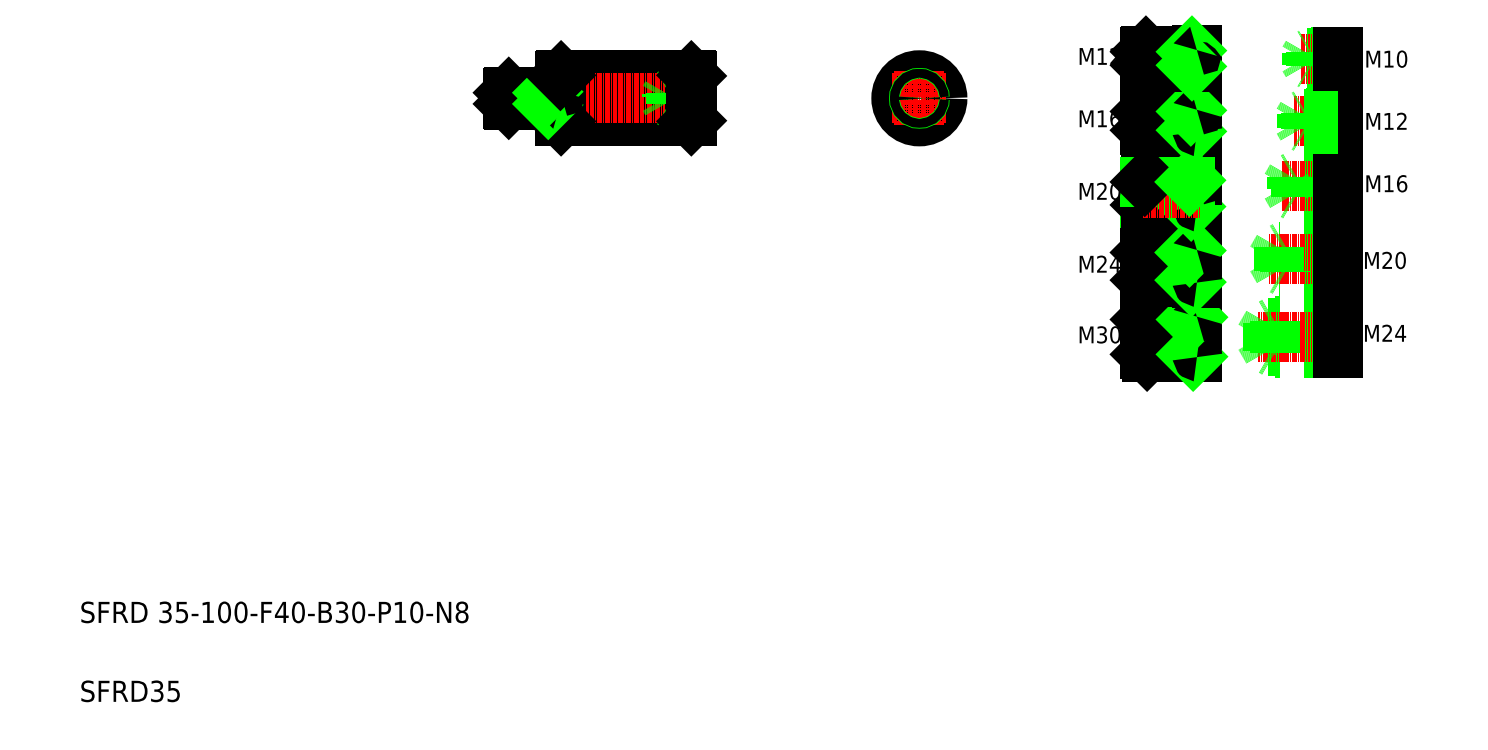
<metadata>
{"format":"dxf","ext":"dxf","renderer":"ezdxf+matplotlib","layout":"modelspace","background":"white","min_lineweight":24,"dpi":150}
</metadata>
<code>
0
SECTION
2
ENTITIES
0
TEXT
8
0
10
37.27
20
136
30
0
40
16
1
SFRD 35-100-F40-B30-P10-N8
0
TEXT
8
0
10
37.27
20
76
30
0
40
16
1
SFRD35
0
LINE
8
0
10
403.3
20
552.3
30
0
11
502.3
21
552.3
31
0
0
LINE
8
0
10
403.3
20
517.3
30
0
11
502.3
21
517.3
31
0
0
LINE
8
CENTER
10
358.9
20
534.8
30
0
11
504.8
21
534.8
31
0
0
LINE
8
0
10
402.8
20
551.8
30
0
11
402.8
21
517.8
31
0
0
LINE
8
0
10
403.3
20
552.3
30
0
11
403.3
21
517.3
31
0
0
LINE
8
0
10
402.8
20
517.8
30
0
11
403.3
21
517.3
31
0
0
LINE
8
0
10
362.8
20
530.5
30
0
11
392.8
21
530.5
31
0
0
LINE
8
0
10
362.8
20
539
30
0
11
392.8
21
539
31
0
0
LINE
8
0
10
363.5
20
539.8
30
0
11
402.6
21
539.8
31
0
0
LINE
8
0
10
363.5
20
529.8
30
0
11
402.6
21
529.8
31
0
0
LINE
8
0
10
362.8
20
539
30
0
11
362.8
21
530.5
31
0
0
LINE
8
0
10
363.5
20
529.8
30
0
11
363.5
21
539.8
31
0
0
LINE
8
0
10
362.8
20
530.5
30
0
11
363.5
21
529.8
31
0
0
LINE
8
0
10
362.8
20
539
30
0
11
363.5
21
539.8
31
0
0
LINE
8
0
10
392.8
20
539.8
30
0
11
392.8
21
529.8
31
0
0
LINE
8
0
10
392.8
20
530.5
30
0
11
393.5
21
529.8
31
0
0
ARC
8
0
10
402.6
20
529.6
30
0
40
0.2
50
0
51
90
0
LINE
8
0
10
392.8
20
539
30
0
11
393.5
21
539.8
31
0
0
LINE
8
0
10
402.8
20
551.8
30
0
11
403.3
21
552.3
31
0
0
ARC
8
0
10
402.6
20
540
30
0
40
0.2
50
270
51
360
0
LINE
8
0
10
502.8
20
531.4
30
0
11
483.8
21
531.4
31
0
0
LINE
8
0
10
502.8
20
530.8
30
0
11
486.8
21
530.8
31
0
0
LINE
8
0
10
502.8
20
538.1
30
0
11
483.8
21
538.1
31
0
0
LINE
8
0
10
502.8
20
538.8
30
0
11
486.8
21
538.8
31
0
0
LINE
8
0
10
483.8
20
538.1
30
0
11
483.8
21
531.4
31
0
0
LINE
8
0
10
483.8
20
538.1
30
0
11
481.8
21
534.8
31
0
0
LINE
8
0
10
486.8
20
538.8
30
0
11
486.8
21
530.8
31
0
0
LINE
8
0
10
483.8
20
531.4
30
0
11
481.8
21
534.8
31
0
0
LINE
8
0
10
486.8
20
530.8
30
0
11
485.7
21
531.4
31
0
0
LINE
8
0
10
486.8
20
538.8
30
0
11
485.7
21
538.1
31
0
0
LINE
8
0
10
502.8
20
551.8
30
0
11
502.8
21
517.8
31
0
0
LINE
8
0
10
502.3
20
552.3
30
0
11
502.3
21
517.3
31
0
0
LINE
8
0
10
502.8
20
517.8
30
0
11
502.3
21
517.3
31
0
0
LINE
8
0
10
502.8
20
534.8
30
0
11
502.8
21
534.8
31
0
0
LINE
8
0
10
502.8
20
543.3
30
0
11
502.8
21
543.3
31
0
0
LINE
8
0
10
502.8
20
551.8
30
0
11
502.3
21
552.3
31
0
0
LINE
8
0
10
846.9
20
453.7
30
0
11
846.9
21
471.2
31
0
0
LINE
8
0
10
848.2
20
452.5
30
0
11
848.2
21
472.5
31
0
0
LINE
8
0
10
886.9
20
472.8
30
0
11
886.9
21
452.2
31
0
0
LINE
8
0
10
880.9
20
472.5
30
0
11
880.9
21
452.5
31
0
0
LINE
8
0
10
993.6
20
403.9
30
0
11
948.6
21
403.9
31
0
0
LINE
8
0
10
993.6
20
402.6
30
0
11
953.6
21
402.6
31
0
0
LINE
8
0
10
993.6
20
421.4
30
0
11
948.6
21
421.4
31
0
0
LINE
8
0
10
993.6
20
422.6
30
0
11
953.6
21
422.6
31
0
0
LINE
8
0
10
993.6
20
365.2
30
0
11
945.6
21
365.2
31
0
0
LINE
8
0
10
993.6
20
342.7
30
0
11
940.6
21
342.7
31
0
0
LINE
8
0
10
993.6
20
363.7
30
0
11
940.6
21
363.7
31
0
0
LINE
8
0
10
993.6
20
341.2
30
0
11
945.6
21
341.2
31
0
0
LINE
8
CENTER
10
996.4
20
353.2
30
0
11
933.2
21
353.2
31
0
0
LINE
8
CENTER
10
996.4
20
412.6
30
0
11
941.6
21
412.6
31
0
0
LINE
8
0
10
848.4
20
395.1
30
0
11
886.6
21
395.1
31
0
0
LINE
8
0
10
846.9
20
396.6
30
0
11
880.9
21
396.6
31
0
0
LINE
8
0
10
846.9
20
417.6
30
0
11
880.9
21
417.6
31
0
0
LINE
8
0
10
848.4
20
419.1
30
0
11
886.6
21
419.1
31
0
0
LINE
8
0
10
846.9
20
453.7
30
0
11
880.9
21
453.7
31
0
0
LINE
8
0
10
848.2
20
452.5
30
0
11
886.6
21
452.5
31
0
0
LINE
8
0
10
848.7
20
368.4
30
0
11
886.6
21
368.4
31
0
0
LINE
8
0
10
848.7
20
338.4
30
0
11
886.6
21
338.4
31
0
0
LINE
8
0
10
846.9
20
340.1
30
0
11
881.9
21
340.1
31
0
0
LINE
8
0
10
846.9
20
366.6
30
0
11
881.9
21
366.6
31
0
0
LINE
8
CENTER
10
846.2
20
353.4
30
0
11
889.1
21
353.4
31
0
0
LINE
8
CENTER
10
846.2
20
407.1
30
0
11
889.1
21
407.1
31
0
0
TEXT
8
0
10
795.9
20
348.5
30
0
40
12.8
1
M30
0
LINE
8
0
10
848.7
20
338.4
30
0
11
848.7
21
368.4
31
0
0
LINE
8
0
10
846.9
20
366.6
30
0
11
846.9
21
340.1
31
0
0
LINE
8
0
10
846.9
20
340.1
30
0
11
848.7
21
338.4
31
0
0
LINE
8
0
10
846.9
20
366.6
30
0
11
848.7
21
368.4
31
0
0
TEXT
8
0
10
795.9
20
402.2
30
0
40
12.8
1
M24
0
LINE
8
0
10
848.4
20
395.1
30
0
11
848.4
21
419.1
31
0
0
LINE
8
0
10
846.9
20
396.6
30
0
11
846.9
21
417.6
31
0
0
LINE
8
0
10
846.9
20
396.6
30
0
11
848.4
21
395.1
31
0
0
LINE
8
0
10
846.9
20
417.6
30
0
11
848.4
21
419.1
31
0
0
LINE
8
0
10
846.9
20
453.7
30
0
11
848.2
21
452.5
31
0
0
LINE
8
0
10
881.9
20
368.4
30
0
11
881.9
21
338.4
31
0
0
LINE
8
0
10
886.9
20
368.7
30
0
11
886.9
21
338.1
31
0
0
LINE
8
0
10
881.9
20
340.1
30
0
11
883.7
21
338.4
31
0
0
ARC
8
0
10
886.6
20
338.1
30
0
40
0.3
50
0
51
90
0
LINE
8
0
10
881.9
20
366.6
30
0
11
883.7
21
368.4
31
0
0
ARC
8
0
10
886.6
20
368.7
30
0
40
0.3
50
270
51
0
0
LINE
8
0
10
940.6
20
363.7
30
0
11
934.5
21
353.2
31
0
0
LINE
8
0
10
940.6
20
363.7
30
0
11
940.6
21
342.7
31
0
0
LINE
8
0
10
945.6
20
365.2
30
0
11
945.6
21
341.2
31
0
0
LINE
8
0
10
940.6
20
342.7
30
0
11
934.5
21
353.2
31
0
0
LINE
8
0
10
945.6
20
341.2
30
0
11
943
21
342.7
31
0
0
LINE
8
0
10
945.6
20
365.2
30
0
11
943
21
363.7
31
0
0
LINE
8
0
10
886.9
20
419.4
30
0
11
886.9
21
394.8
31
0
0
LINE
8
0
10
880.9
20
419.1
30
0
11
880.9
21
395.1
31
0
0
LINE
8
0
10
880.9
20
396.6
30
0
11
882.4
21
395.1
31
0
0
ARC
8
0
10
886.6
20
394.8
30
0
40
0.3
50
0
51
90
0
LINE
8
0
10
880.9
20
417.6
30
0
11
882.4
21
419.1
31
0
0
ARC
8
0
10
886.6
20
419.4
30
0
40
0.3
50
270
51
0
0
LINE
8
0
10
880.9
20
453.7
30
0
11
882.2
21
452.5
31
0
0
ARC
8
0
10
886.6
20
452.2
30
0
40
0.3
50
0
51
90
0
LINE
8
0
10
948.6
20
421.4
30
0
11
948.6
21
403.9
31
0
0
LINE
8
0
10
953.6
20
422.6
30
0
11
953.6
21
402.6
31
0
0
LINE
8
0
10
948.6
20
403.9
30
0
11
943.5
21
412.6
31
0
0
LINE
8
0
10
953.6
20
402.6
30
0
11
951.4
21
403.9
31
0
0
LINE
8
0
10
948.6
20
421.4
30
0
11
943.5
21
412.6
31
0
0
LINE
8
0
10
953.6
20
422.6
30
0
11
951.4
21
421.4
31
0
0
LINE
8
0
10
993.6
20
365.2
30
0
11
993.6
21
341.2
31
0
0
TEXT
8
0
10
1013
20
349.7
30
0
40
12.8
1
M24
0
LINE
8
0
10
993.6
20
422.6
30
0
11
993.6
21
402.6
31
0
0
TEXT
8
0
10
1013
20
405.1
30
0
40
12.8
1
M20
0
LINE
8
0
10
993.6
20
475
30
0
11
958.6
21
475
31
0
0
LINE
8
0
10
993.6
20
461
30
0
11
958.6
21
461
31
0
0
LINE
8
0
10
993.6
20
460
30
0
11
961.6
21
460
31
0
0
LINE
8
0
10
993.6
20
476
30
0
11
961.6
21
476
31
0
0
LINE
8
CENTER
10
996.4
20
517.4
30
0
11
960.6
21
517.4
31
0
0
LINE
8
CENTER
10
996.4
20
468
30
0
11
951.6
21
468
31
0
0
CIRCLE
8
0
10
675.6
20
534.8
30
0
40
17.5
0
LINE
8
CENTER
10
655.1
20
534.8
30
0
11
696.1
21
534.8
31
0
0
LINE
8
CENTER
10
675.6
20
555.3
30
0
11
675.6
21
514.3
31
0
0
CIRCLE
8
0
10
675.6
20
534.8
30
0
40
4
0
CIRCLE
8
0
10
675.6
20
534.8
30
0
40
3.375
0
LINE
8
0
10
846.9
20
510.5
30
0
11
881.9
21
510.5
31
0
0
LINE
8
0
10
847.8
20
509.6
30
0
11
886.6
21
509.6
31
0
0
LINE
8
0
10
848.2
20
472.5
30
0
11
886.6
21
472.5
31
0
0
LINE
8
0
10
846.9
20
471.2
30
0
11
880.9
21
471.2
31
0
0
LINE
8
0
10
847.8
20
571
30
0
11
886.6
21
571
31
0
0
LINE
8
0
10
846.9
20
570.1
30
0
11
881.9
21
570.1
31
0
0
LINE
8
0
10
846.9
20
559.9
30
0
11
881.9
21
559.9
31
0
0
LINE
8
0
10
847.8
20
559
30
0
11
886.6
21
559
31
0
0
LINE
8
0
10
847.8
20
525.6
30
0
11
886.6
21
525.6
31
0
0
LINE
8
0
10
846.9
20
524.7
30
0
11
881.9
21
524.7
31
0
0
LINE
8
CENTER
10
845.9
20
565
30
0
11
889.1
21
565
31
0
0
LINE
8
CENTER
10
845.9
20
462.5
30
0
11
889.1
21
462.5
31
0
0
LINE
8
CENTER
10
845.9
20
517.6
30
0
11
889.1
21
517.6
31
0
0
LINE
8
0
10
847.8
20
509.6
30
0
11
847.8
21
525.6
31
0
0
LINE
8
0
10
846.9
20
524.7
30
0
11
846.9
21
510.5
31
0
0
TEXT
8
0
10
795.9
20
512.8
30
0
40
12.8
1
M16
0
TEXT
8
0
10
795.9
20
457.6
30
0
40
12.8
1
M20
0
LINE
8
0
10
846.9
20
471.2
30
0
11
848.2
21
472.5
31
0
0
LINE
8
0
10
846.9
20
510.5
30
0
11
847.8
21
509.6
31
0
0
TEXT
8
0
10
795.9
20
560.2
30
0
40
12.8
1
M12
0
LINE
8
0
10
846.9
20
524.7
30
0
11
847.8
21
525.6
31
0
0
LINE
8
0
10
847.8
20
559
30
0
11
847.8
21
571
31
0
0
LINE
8
0
10
846.9
20
570.1
30
0
11
847.8
21
571
31
0
0
LINE
8
0
10
846.9
20
570.1
30
0
11
846.9
21
559.9
31
0
0
LINE
8
0
10
846.9
20
559.9
30
0
11
847.8
21
559
31
0
0
LINE
8
0
10
881.9
20
525.6
30
0
11
881.9
21
509.6
31
0
0
LINE
8
0
10
886.9
20
525.9
30
0
11
886.9
21
509.3
31
0
0
ARC
8
0
10
886.6
20
472.8
30
0
40
0.3
50
270
51
0
0
LINE
8
0
10
880.9
20
471.2
30
0
11
882.2
21
472.5
31
0
0
LINE
8
0
10
881.9
20
510.5
30
0
11
882.8
21
509.6
31
0
0
ARC
8
0
10
886.6
20
509.3
30
0
40
0.3
50
0
51
90
0
LINE
8
0
10
958.6
20
475
30
0
11
954.5
21
468
31
0
0
LINE
8
0
10
958.6
20
475
30
0
11
958.6
21
461
31
0
0
LINE
8
0
10
961.6
20
476
30
0
11
961.6
21
460
31
0
0
LINE
8
0
10
958.6
20
461
30
0
11
954.5
21
468
31
0
0
LINE
8
0
10
961.6
20
460
30
0
11
959.8
21
461
31
0
0
LINE
8
0
10
961.6
20
476
30
0
11
959.8
21
475
31
0
0
LINE
8
0
10
881.9
20
524.7
30
0
11
882.8
21
525.6
31
0
0
ARC
8
0
10
886.6
20
525.9
30
0
40
0.3
50
270
51
0
0
LINE
8
0
10
881.9
20
571
30
0
11
881.9
21
559
31
0
0
LINE
8
0
10
886.9
20
571.3
30
0
11
886.9
21
558.7
31
0
0
LINE
8
0
10
881.9
20
570.1
30
0
11
882.8
21
571
31
0
0
ARC
8
0
10
886.6
20
558.7
30
0
40
0.3
50
0
51
90
0
LINE
8
0
10
881.9
20
559.9
30
0
11
882.8
21
559
31
0
0
ARC
8
0
10
886.6
20
571.3
30
0
40
0.3
50
270
51
0
0
LINE
8
0
10
993.6
20
523.4
30
0
11
993.6
21
511.4
31
0
0
LINE
8
0
10
966.6
20
522.5
30
0
11
963.6
21
517.4
31
0
0
LINE
8
0
10
969.6
20
523.4
30
0
11
969.6
21
511.4
31
0
0
LINE
8
0
10
966.6
20
522.5
30
0
11
966.6
21
512.2
31
0
0
TEXT
8
0
10
1014
20
510.8
30
0
40
12.8
1
M12
0
LINE
8
0
10
993.6
20
476
30
0
11
993.6
21
460
31
0
0
LINE
8
0
10
993.6
20
511.4
30
0
11
969.6
21
511.4
31
0
0
LINE
8
0
10
993.6
20
512.2
30
0
11
966.6
21
512.2
31
0
0
LINE
8
0
10
966.6
20
512.2
30
0
11
963.6
21
517.4
31
0
0
LINE
8
0
10
969.6
20
511.4
30
0
11
968.1
21
512.2
31
0
0
TEXT
8
0
10
1014
20
463.4
30
0
40
12.8
1
M16
0
LINE
8
0
10
993.6
20
523.4
30
0
11
969.6
21
523.4
31
0
0
LINE
8
0
10
993.6
20
522.5
30
0
11
966.6
21
522.5
31
0
0
LINE
8
0
10
969.6
20
523.4
30
0
11
968.1
21
522.5
31
0
0
LINE
8
0
10
993.6
20
559.7
30
0
11
973.6
21
559.7
31
0
0
LINE
8
0
10
993.6
20
560.4
30
0
11
970.6
21
560.4
31
0
0
LINE
8
0
10
993.6
20
569.7
30
0
11
973.6
21
569.7
31
0
0
LINE
8
0
10
993.6
20
568.9
30
0
11
970.6
21
568.9
31
0
0
LINE
8
CENTER
10
996.4
20
564.7
30
0
11
966
21
564.7
31
0
0
LINE
8
0
10
970.6
20
560.4
30
0
11
968.1
21
564.7
31
0
0
LINE
8
0
10
970.6
20
568.9
30
0
11
970.6
21
560.4
31
0
0
LINE
8
0
10
973.6
20
569.7
30
0
11
973.6
21
559.7
31
0
0
LINE
8
0
10
973.6
20
559.7
30
0
11
972.3
21
560.4
31
0
0
LINE
8
0
10
973.6
20
569.7
30
0
11
972.3
21
568.9
31
0
0
LINE
8
0
10
970.6
20
568.9
30
0
11
968.1
21
564.7
31
0
0
LINE
8
0
10
993.6
20
569.7
30
0
11
993.6
21
559.7
31
0
0
TEXT
8
0
10
1014
20
558.1
30
0
40
12.8
1
M10
0
ENDSEC
0
EOF

</code>
